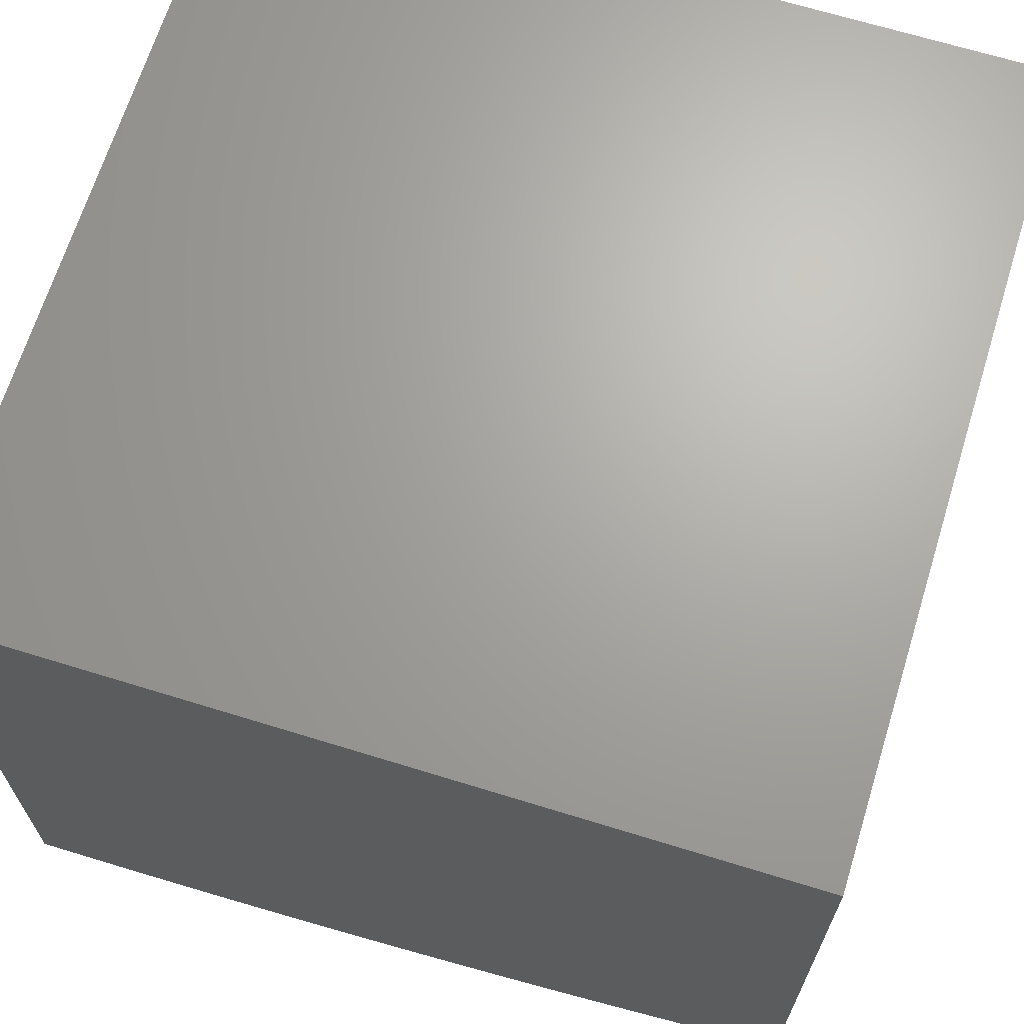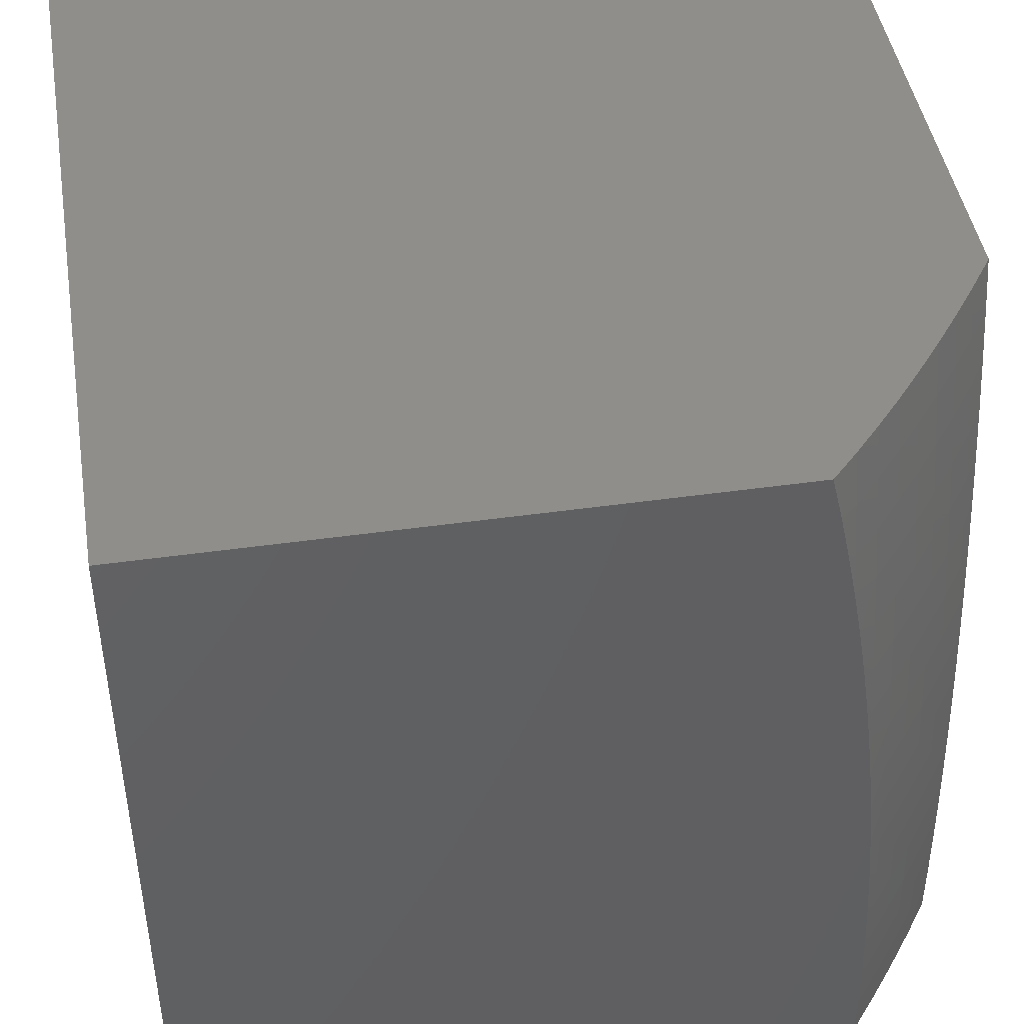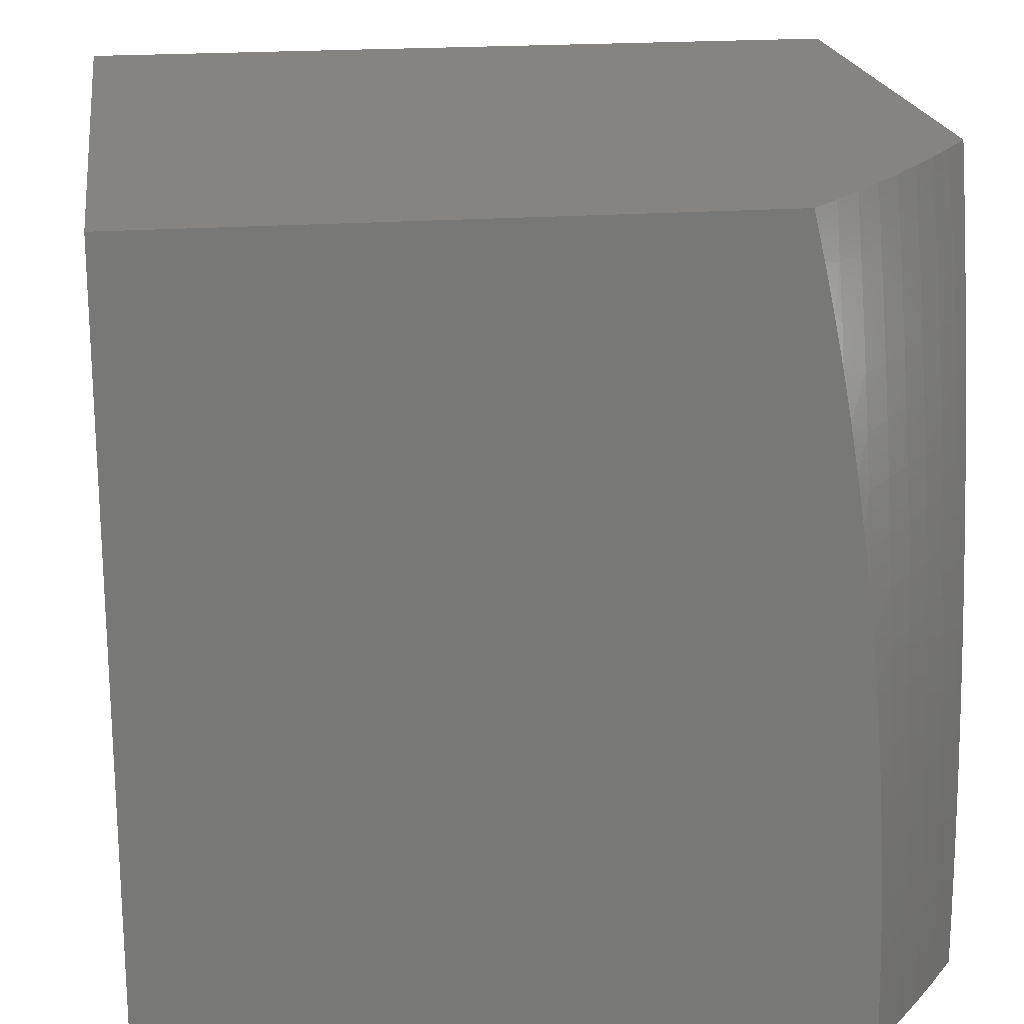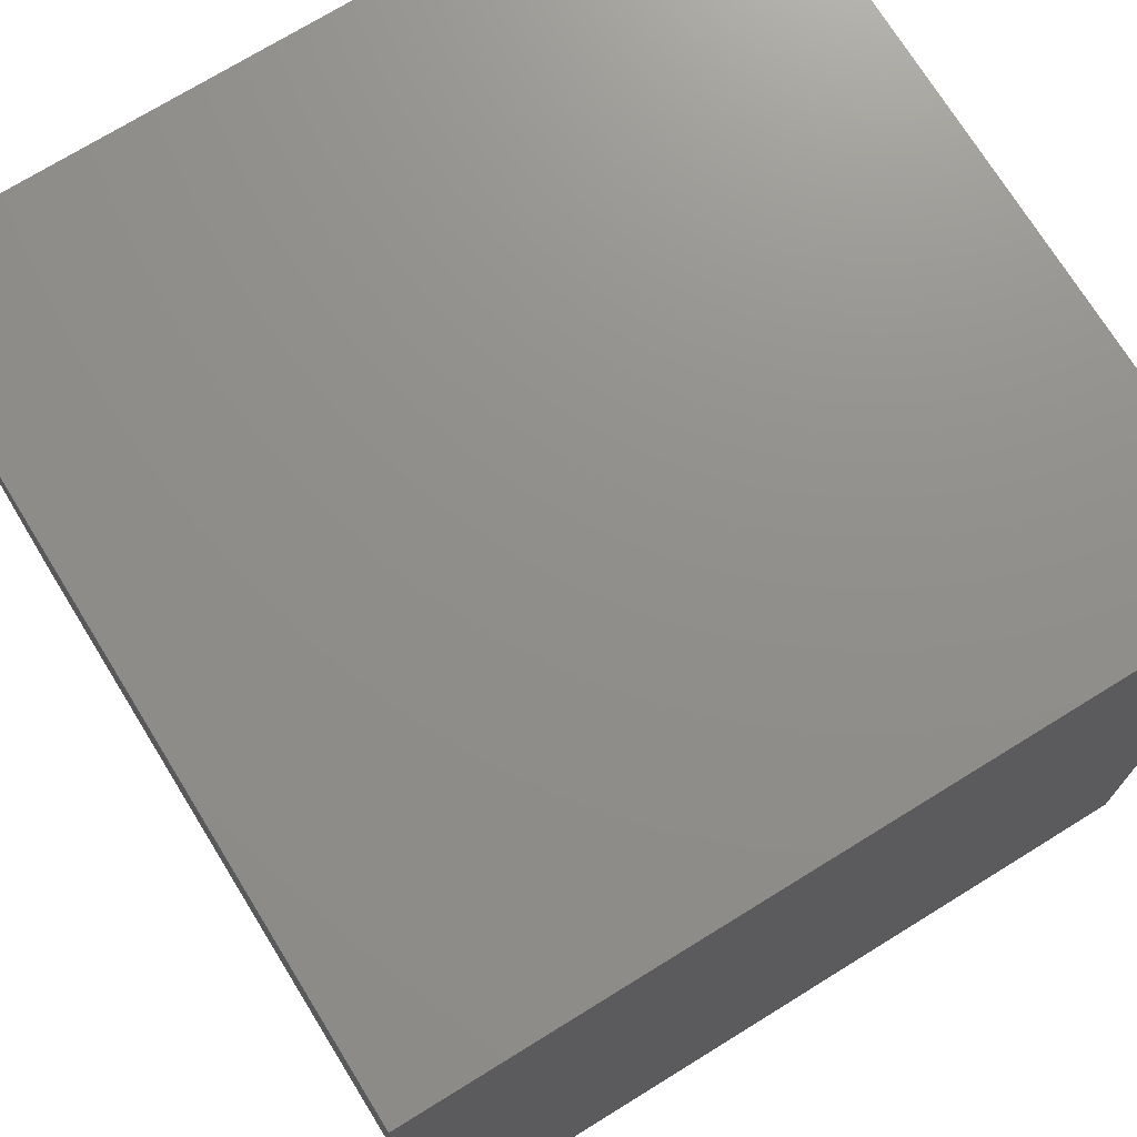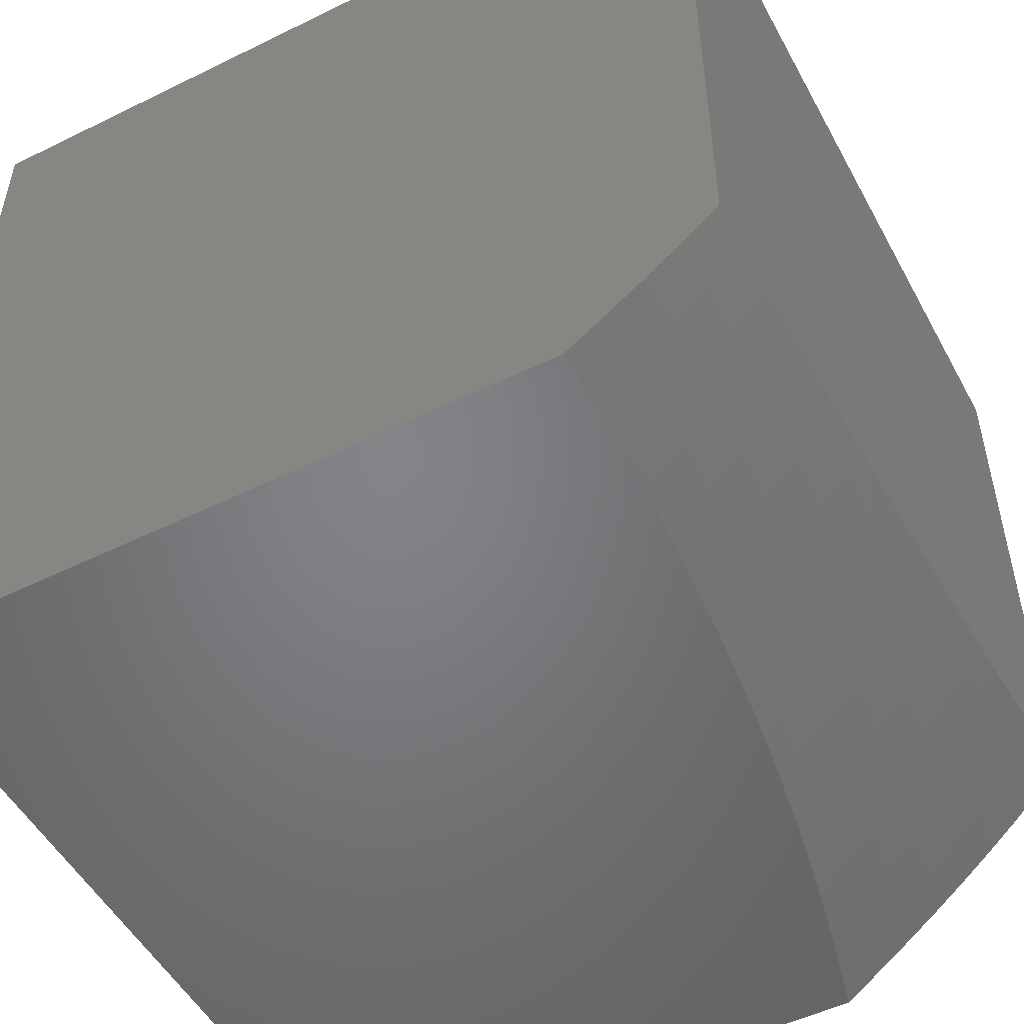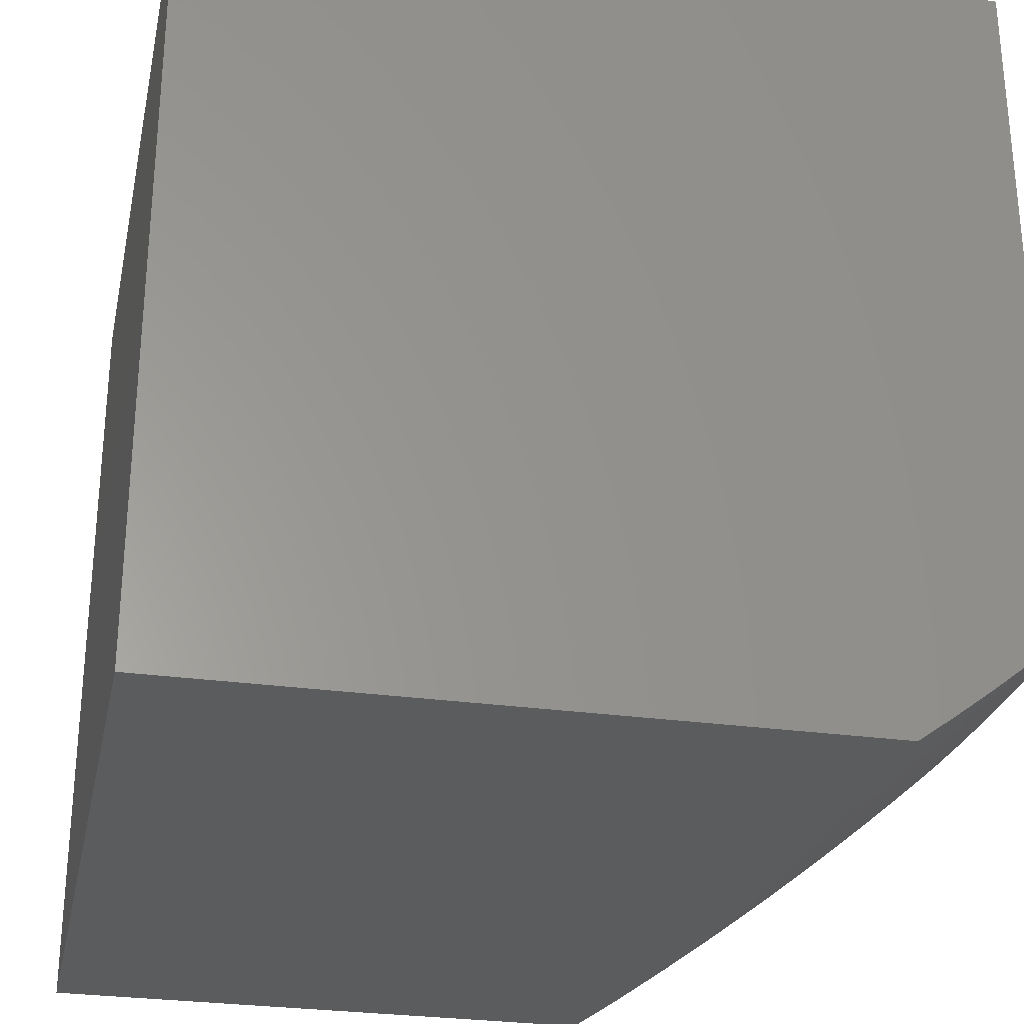
<metadata>
{"format":"stl","ext":"stl","renderer":"f3d","projection":"perspective","resolution":1024,"background":"white","views":[{"elev":67.2,"azim":-72.8,"up":"+Y"},{"elev":45.0,"azim":-99.3,"up":"+Z"},{"elev":19.8,"azim":-97.9,"up":"+Z"},{"elev":72.9,"azim":148.3,"up":"+Z"},{"elev":-51.6,"azim":-152.0,"up":"+Y"},{"elev":-28.6,"azim":168.2,"up":"+Y"}]}
</metadata>
<code>
# stl→obj: 133 verts, 262 faces
v -4 -7.861 0.06568
v -4 -7.861 0
v -3.994 -7.866 0.06064
v -3.957 -7.898 0
v -3.955 -7.899 0.06064
v -3.914 -7.931 0.06064
v -3.913 -7.931 0.1216
v -3.871 -7.963 0.1216
v -3.87 -7.963 0.1829
v -3.828 -7.995 0.1216
v -3.826 -7.995 0.1829
v -3.821 -8 0.1264
v -3.818 -8 0.1895
v -3.913 -7.933 0
v -3.872 -7.963 0.06064
v -3.829 -7.995 0.06064
v -3.822 -8 0.0632
v -3.868 -7.967 0
v -3.823 -8 0
v -3.824 -7.994 0.2444
v -3.815 -8 0.2527
v -3.82 -7.993 0.3063
v -3.81 -8 0.3157
v -3.816 -7.992 0.3684
v -3.804 -8 0.3787
v -3.812 -7.991 0.4307
v -3.797 -8 0.4417
v -3.806 -7.989 0.4933
v -3.79 -8 0.5045
v -3.8 -7.988 0.5561
v -3.781 -8 0.5672
v -3.793 -7.986 0.6191
v -3.771 -8 0.6297
v -3.785 -7.983 0.6822
v -3.76 -8 0.6919
v -3.776 -7.981 0.7456
v -3.748 -8 0.754
v -3.767 -7.979 0.809
v -3.735 -8 0.8159
v -3.756 -7.976 0.8726
v -3.721 -8 0.8775
v -3.745 -7.973 0.9363
v -3.706 -8 0.9389
v -3.733 -7.969 1
v -3.69 -8 1
v -3.775 -7.938 1
v -3.788 -7.941 0.9363
v -3.799 -7.944 0.8726
v -3.81 -7.947 0.809
v -3.819 -7.949 0.7456
v -3.828 -7.952 0.6822
v -3.836 -7.954 0.6191
v -3.843 -7.956 0.5561
v -3.849 -7.957 0.4933
v -3.855 -7.959 0.4307
v -3.86 -7.96 0.3684
v -3.864 -7.961 0.3063
v -3.867 -7.962 0.2444
v -3.816 -7.907 1
v -3.829 -7.91 0.9363
v -3.84 -7.913 0.8726
v -3.88 -7.881 0.8726
v -3.891 -7.883 0.809
v -3.929 -7.851 0.809
v -3.939 -7.853 0.7456
v -3.976 -7.821 0.7456
v -3.985 -7.823 0.6822
v -4 -7.806 0.7053
v -4 -7.815 0.6439
v -3.856 -7.876 1
v -3.869 -7.878 0.9363
v -3.918 -7.849 0.8726
v -3.966 -7.819 0.809
v -4 -7.796 0.7659
v -3.894 -7.844 1
v -3.907 -7.846 0.9363
v -3.955 -7.816 0.8726
v -4 -7.785 0.8258
v -3.931 -7.811 1
v -3.944 -7.814 0.9363
v -3.979 -7.782 0.9363
v -3.991 -7.784 0.8726
v -4 -7.773 0.8848
v -3.966 -7.779 1
v -4 -7.746 1
v -4 -7.76 0.9428
v -3.994 -7.825 0.6191
v -4 -7.824 0.5818
v -3.956 -7.857 0.6191
v -3.964 -7.859 0.5561
v -3.918 -7.89 0.6191
v -3.925 -7.892 0.5561
v -3.878 -7.922 0.6191
v -3.885 -7.924 0.5561
v -4 -7.832 0.519
v -3.97 -7.861 0.4933
v -3.931 -7.893 0.4933
v -3.891 -7.925 0.4933
v -4 -7.839 0.4555
v -3.976 -7.862 0.4307
v -3.937 -7.894 0.4307
v -3.897 -7.927 0.4307
v -4 -7.845 0.3915
v -3.981 -7.863 0.3684
v -3.942 -7.896 0.3684
v -3.902 -7.928 0.3684
v -4 -7.85 0.3269
v -3.985 -7.864 0.3063
v -3.946 -7.897 0.3063
v -3.906 -7.929 0.3063
v -4 -7.854 0.2619
v -3.988 -7.865 0.2444
v -3.949 -7.897 0.2444
v -3.909 -7.93 0.2444
v -4 -7.857 0.1967
v -3.991 -7.865 0.1829
v -3.952 -7.898 0.1829
v -3.912 -7.93 0.1829
v -4 -7.859 0.1313
v -3.993 -7.866 0.1216
v -3.954 -7.898 0.1216
v -3.948 -7.855 0.6822
v -3.91 -7.888 0.6822
v -3.869 -7.92 0.6822
v -3.901 -7.886 0.7456
v -3.851 -7.915 0.809
v -3.861 -7.918 0.7456
v -3 -8 1
v -3 -8 0
v -3 -7 0
v -4 -7 0
v -4 -7 1
v -3 -7 1
f 1 2 3
f 3 2 4
f 3 4 5
f 5 4 6
f 5 6 7
f 7 6 8
f 7 8 9
f 9 8 10
f 9 10 11
f 11 10 12
f 11 12 13
f 4 14 6
f 6 14 15
f 6 15 8
f 8 15 16
f 8 16 10
f 10 16 17
f 10 17 12
f 14 18 15
f 15 18 16
f 18 19 16
f 16 19 17
f 11 13 20
f 20 13 21
f 20 21 22
f 22 21 23
f 22 23 24
f 24 23 25
f 24 25 26
f 26 25 27
f 26 27 28
f 28 27 29
f 28 29 30
f 30 29 31
f 30 31 32
f 32 31 33
f 32 33 34
f 34 33 35
f 34 35 36
f 36 35 37
f 36 37 38
f 38 37 39
f 38 39 40
f 40 39 41
f 40 41 42
f 42 41 43
f 42 43 44
f 44 43 45
f 44 46 42
f 42 46 47
f 42 47 40
f 40 47 48
f 40 48 38
f 38 48 49
f 38 49 36
f 36 49 50
f 36 50 34
f 34 50 51
f 34 51 32
f 32 51 52
f 32 52 30
f 30 52 53
f 30 53 28
f 28 53 54
f 28 54 26
f 26 54 55
f 26 55 24
f 24 55 56
f 24 56 22
f 22 56 57
f 22 57 20
f 20 57 58
f 20 58 11
f 11 58 9
f 46 59 47
f 47 59 60
f 47 60 61
f 61 60 62
f 61 62 63
f 63 62 64
f 63 64 65
f 65 64 66
f 65 66 67
f 67 66 68
f 67 68 69
f 59 70 60
f 60 70 71
f 60 71 62
f 62 71 72
f 62 72 64
f 64 72 73
f 64 73 66
f 66 73 74
f 66 74 68
f 70 75 71
f 71 75 76
f 71 76 72
f 72 76 77
f 72 77 73
f 73 77 78
f 73 78 74
f 75 79 76
f 76 79 80
f 76 80 77
f 77 80 81
f 77 81 82
f 82 81 83
f 82 83 78
f 79 84 80
f 80 84 81
f 85 86 84
f 84 86 81
f 86 83 81
f 67 69 87
f 87 69 88
f 87 88 89
f 89 88 90
f 89 90 91
f 91 90 92
f 91 92 93
f 93 92 94
f 93 94 52
f 52 94 53
f 88 95 90
f 90 95 96
f 90 96 92
f 92 96 97
f 92 97 94
f 94 97 98
f 94 98 53
f 53 98 54
f 95 99 96
f 96 99 100
f 96 100 97
f 97 100 101
f 97 101 98
f 98 101 102
f 98 102 54
f 54 102 55
f 99 103 100
f 100 103 104
f 100 104 101
f 101 104 105
f 101 105 102
f 102 105 106
f 102 106 55
f 55 106 56
f 103 107 104
f 104 107 108
f 104 108 105
f 105 108 109
f 105 109 106
f 106 109 110
f 106 110 56
f 56 110 57
f 107 111 108
f 108 111 112
f 108 112 109
f 109 112 113
f 109 113 110
f 110 113 114
f 110 114 57
f 57 114 58
f 111 115 112
f 112 115 116
f 112 116 113
f 113 116 117
f 113 117 114
f 114 117 118
f 114 118 58
f 58 118 9
f 115 119 116
f 116 119 120
f 116 120 117
f 117 120 121
f 117 121 118
f 118 121 7
f 118 7 9
f 119 1 120
f 120 1 3
f 120 3 121
f 121 3 5
f 121 5 7
f 67 87 122
f 122 87 89
f 122 89 123
f 123 89 91
f 123 91 124
f 124 91 93
f 124 93 51
f 51 93 52
f 67 122 65
f 65 122 125
f 65 125 63
f 63 125 126
f 63 126 61
f 61 126 48
f 61 48 47
f 125 122 123
f 82 78 77
f 125 123 127
f 127 123 124
f 127 124 50
f 50 124 51
f 50 49 127
f 127 49 126
f 127 126 125
f 49 48 126
f 45 43 128
f 128 43 41
f 128 41 39
f 39 37 128
f 128 37 35
f 128 35 33
f 128 33 129
f 129 33 31
f 129 31 29
f 29 27 129
f 129 27 25
f 129 25 23
f 23 21 129
f 129 21 13
f 129 13 12
f 12 17 129
f 129 17 19
f 129 19 130
f 130 19 18
f 130 18 14
f 130 14 131
f 131 14 4
f 131 4 2
f 85 84 132
f 132 84 79
f 132 79 75
f 132 75 133
f 133 75 70
f 133 70 59
f 59 46 133
f 133 46 44
f 133 44 45
f 45 128 133
f 2 1 131
f 131 1 119
f 131 119 115
f 115 111 131
f 131 111 107
f 131 107 103
f 103 99 131
f 131 99 95
f 131 95 88
f 131 88 132
f 132 88 69
f 132 69 68
f 68 74 132
f 132 74 78
f 132 78 83
f 83 86 132
f 132 86 85
f 133 130 132
f 132 130 131
f 128 129 133
f 133 129 130

</code>
